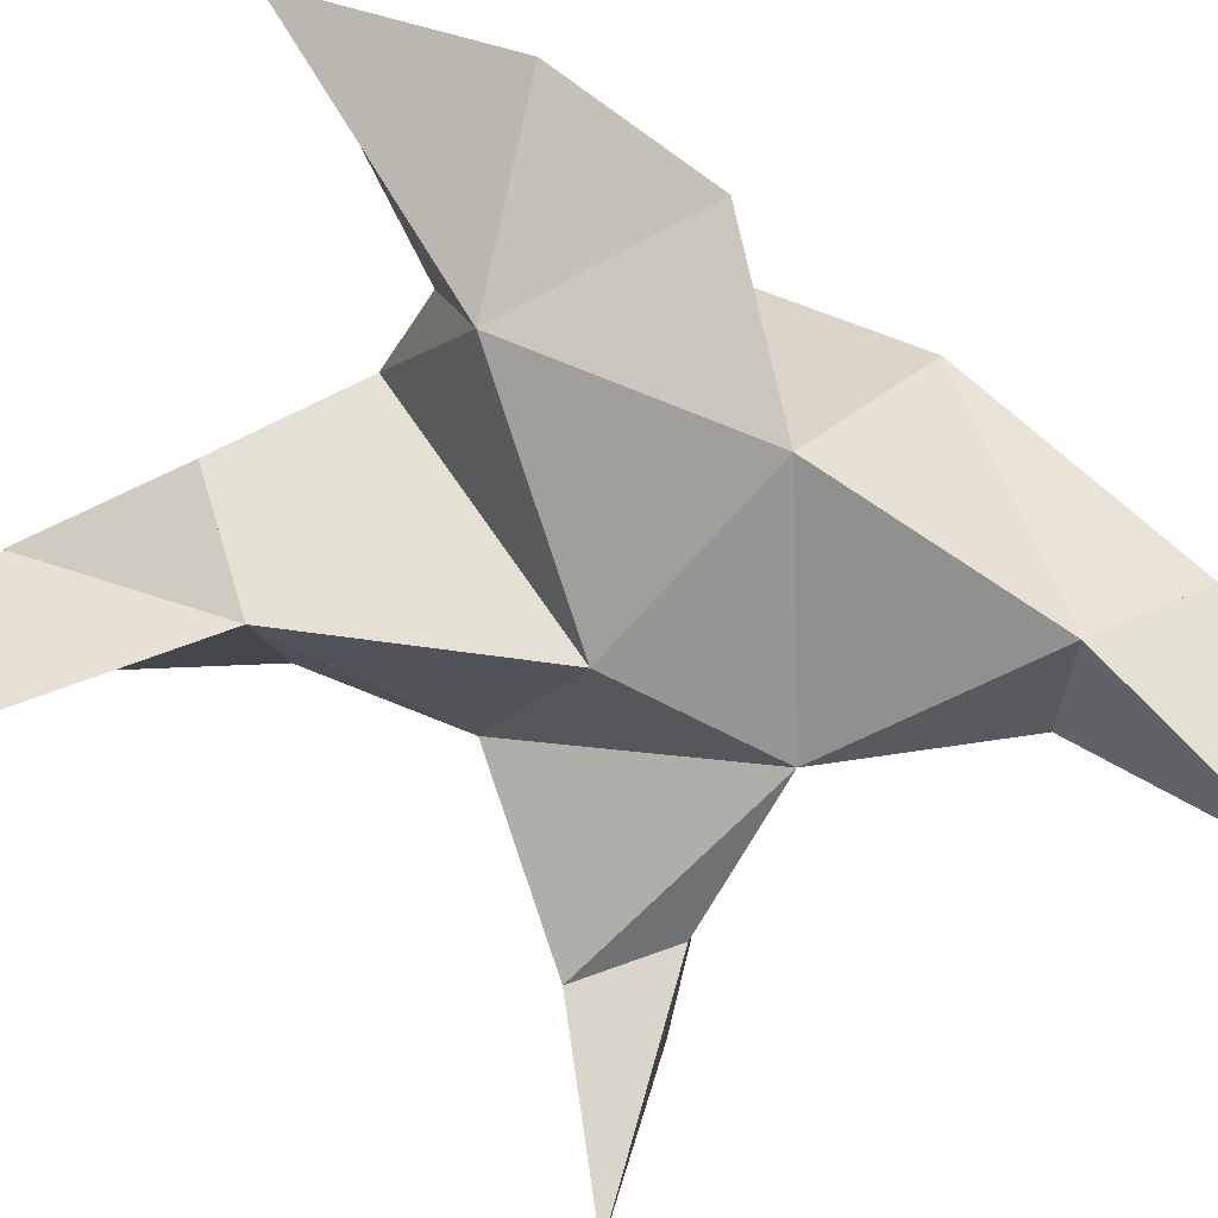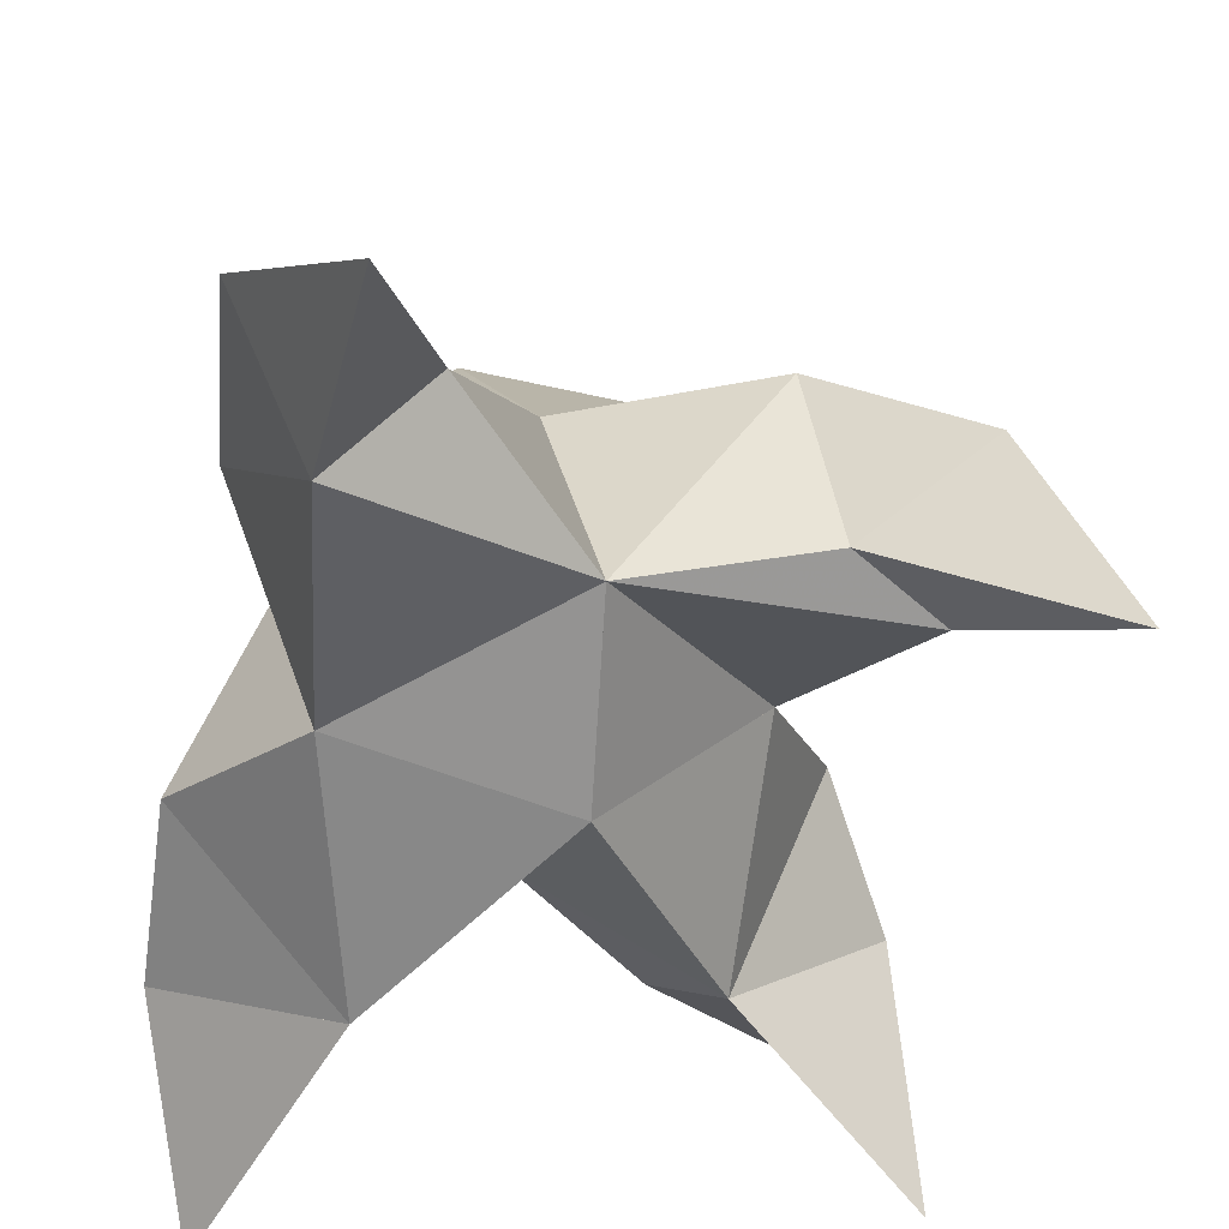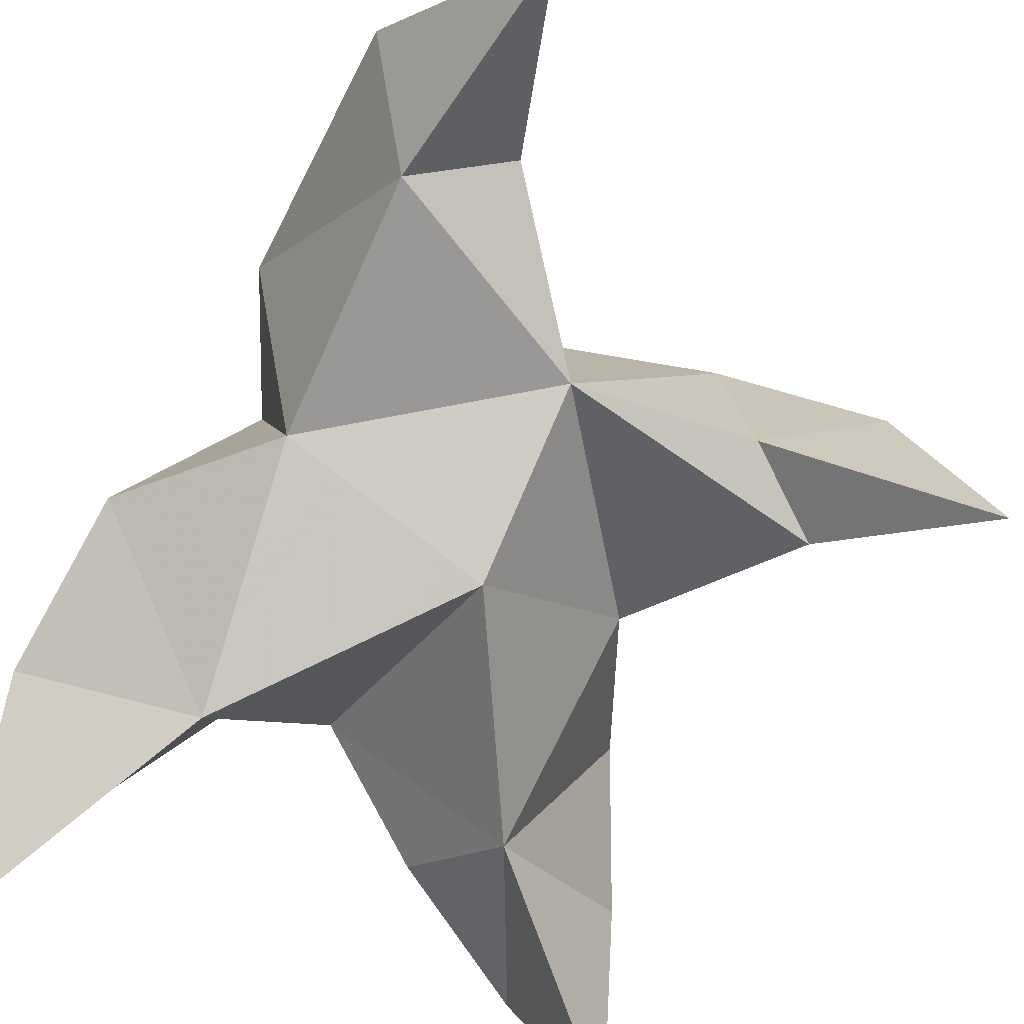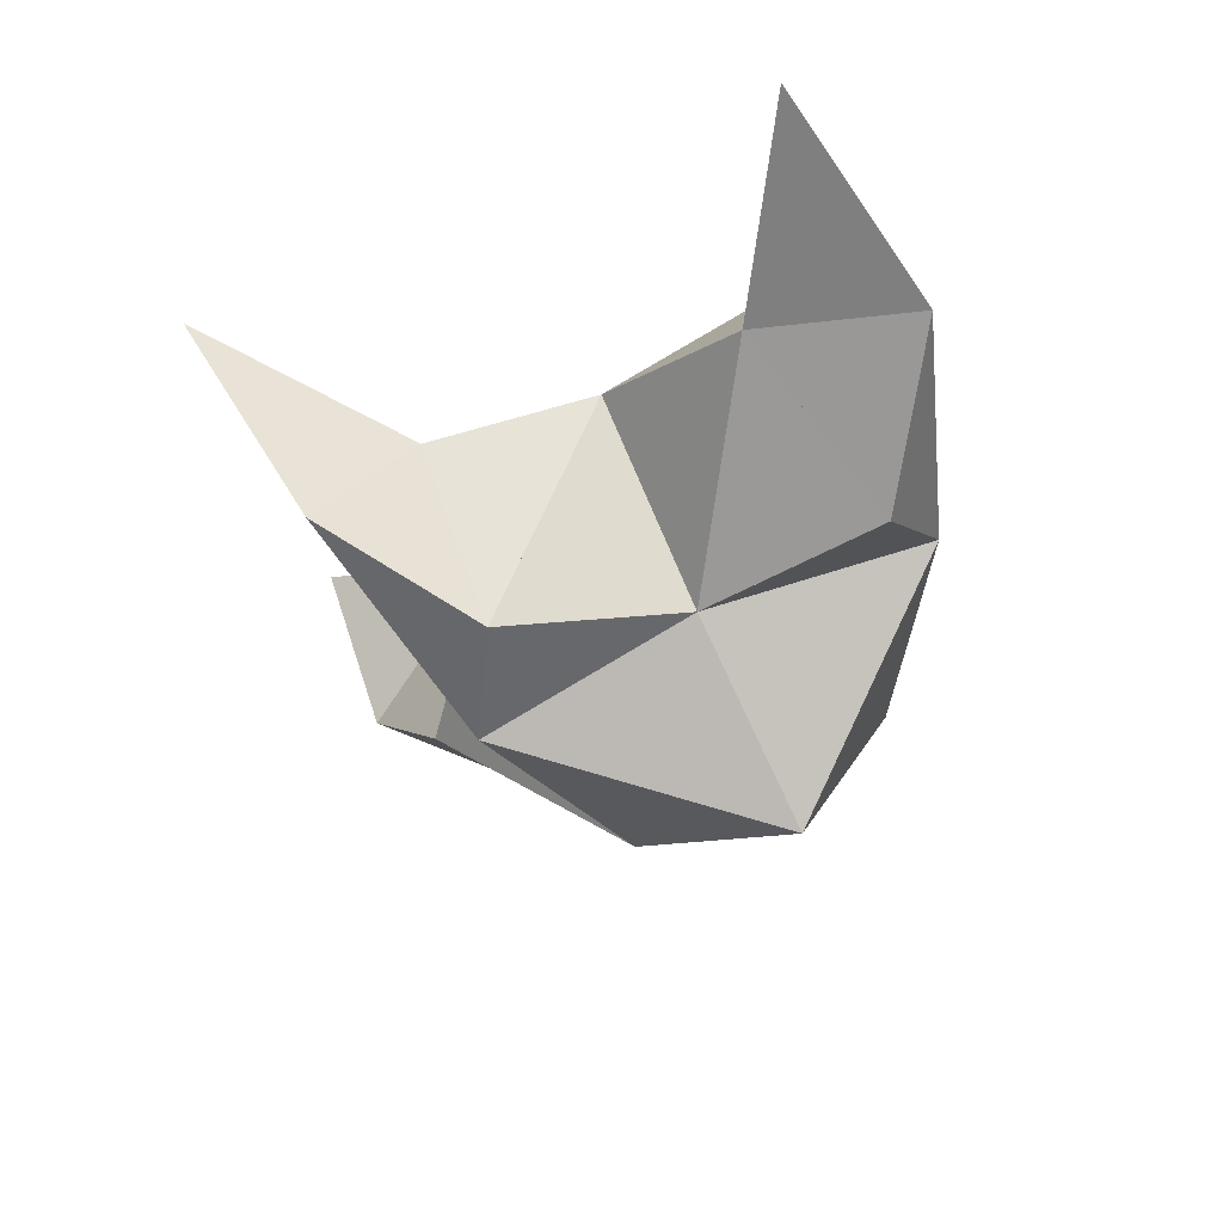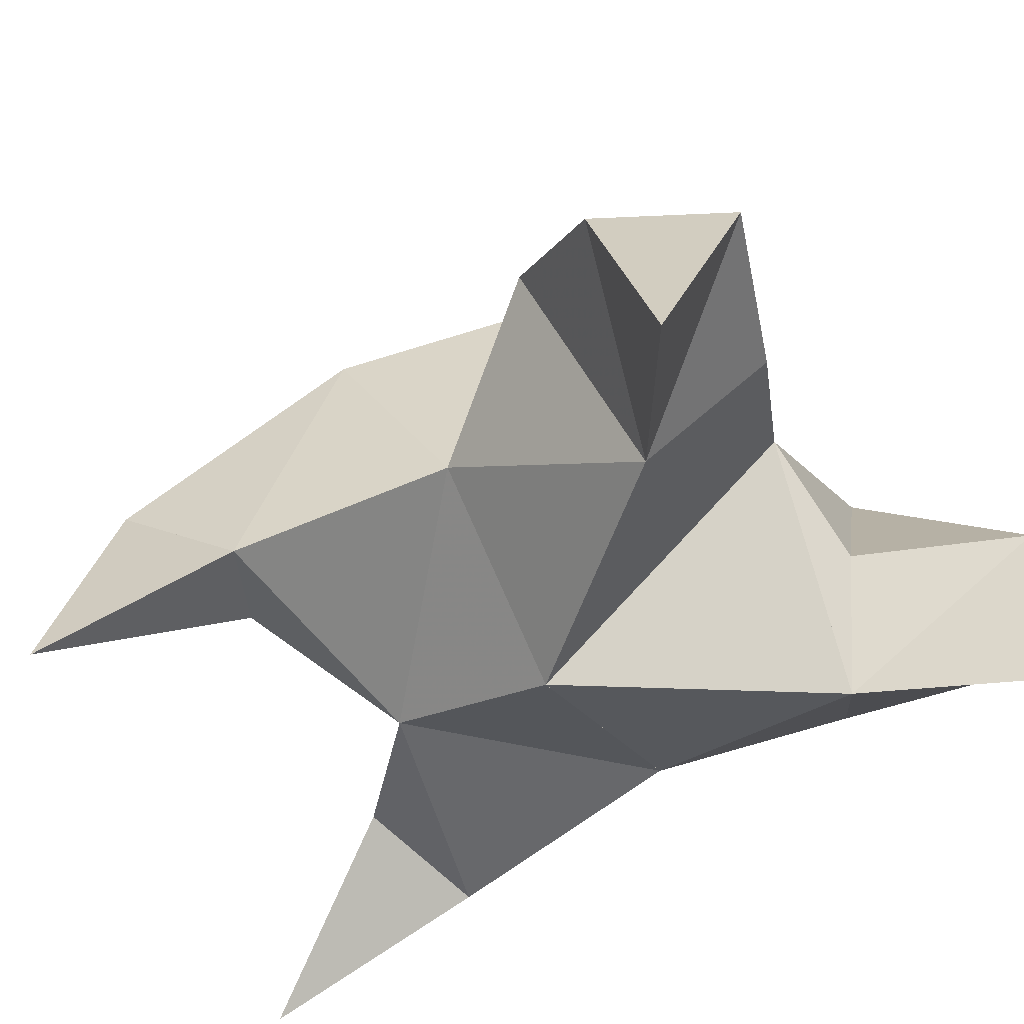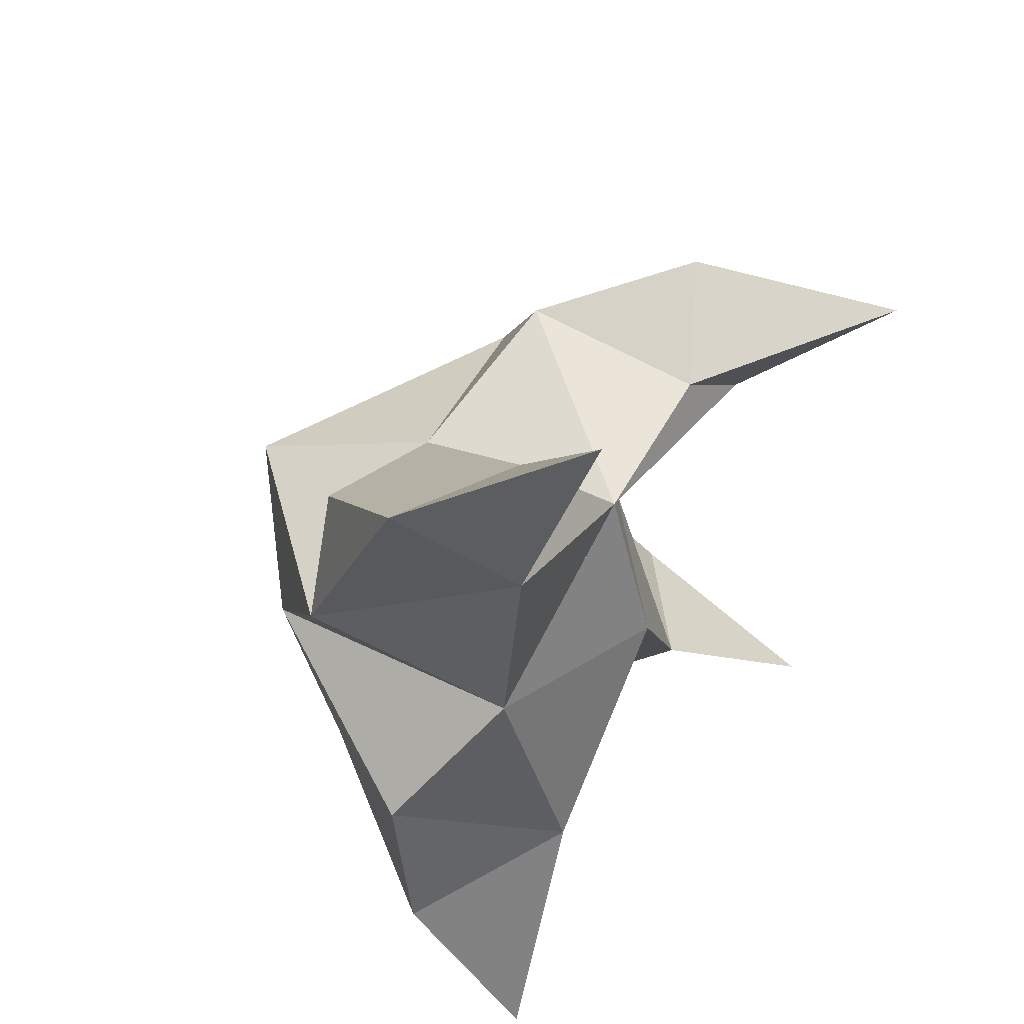
<metadata>
{"format":"obj","ext":"obj","renderer":"f3d","projection":"perspective","resolution":1024,"background":"white","views":[{"elev":-71.1,"azim":-123.6,"up":"+Y"},{"elev":-51.1,"azim":-4.5,"up":"+Y"},{"elev":-77.4,"azim":-25.5,"up":"+Y"},{"elev":69.3,"azim":170.0,"up":"+Z"},{"elev":-42.2,"azim":131.9,"up":"+Y"},{"elev":51.3,"azim":-50.4,"up":"+Z"}]}
</metadata>
<code>
v -0.2916 0.1345 -0.03797
v -0.2919 0.1666 -0.01027
v -0.3107 0.1282 -0.03647
v -0.3203 0.1578 -0.007966
v -0.3032 0.159 0.006434
v -0.3032 0.143 -0.06425
v -0.2937 0.1092 -0.02305
v -0.3149 0.1945 -0.01079
v -0.2942 0.1189 0.0099
v -0.2274 0.1 0.02261
v -0.2643 0.1714 -0.003326
v -0.2401 0.1028 -0.09077
v -0.2483 0.1226 0.002304
v -0.2883 0.1858 -0.03347
v -0.2824 0.1666 -0.06904
v -0.2816 0.1351 -0.07891
v -0.2555 0.1356 -0.0945
v -0.2456 0.1417 -0.07346
v -0.2566 0.1543 -0.05065
v -0.2712 0.1172 -0.06276
v -0.268 0.1372 -0.02506
v -0.2686 0.1594 0.01629
v -0.2428 0.1385 0.02371
v -0.2629 0.1243 0.01359
v -0.3253 0.1 0.06855
v -0.3466 0.151 0.000349
v -0.3465 0.1 -0.1052
v -0.3318 0.1114 0.02852
v -0.3356 0.1719 -0.02717
v -0.3373 0.1569 -0.05586
v -0.3204 0.1291 -0.06533
v -0.335 0.1284 -0.0901
v -0.3545 0.1215 -0.07127
v -0.3525 0.1275 -0.04025
v -0.3243 0.1058 -0.06027
v -0.3309 0.1163 -0.01617
v -0.3351 0.155 0.02268
v -0.3447 0.1302 0.04533
v -0.316 0.1246 0.03739
f 1 2 4
f 1 2 7
f 1 2 8
f 1 2 14
f 1 2 21
f 1 2 29
f 1 3 4
f 1 3 6
f 1 3 7
f 1 3 29
f 1 4 7
f 1 4 8
f 1 4 29
f 1 6 7
f 1 6 8
f 1 6 14
f 1 6 15
f 1 6 20
f 1 6 29
f 1 7 20
f 1 7 21
f 1 8 14
f 1 8 29
f 1 14 15
f 1 14 19
f 1 14 21
f 1 15 19
f 1 15 20
f 1 19 20
f 1 19 21
f 1 20 21
f 2 4 5
f 2 4 7
f 2 4 8
f 2 4 9
f 2 4 29
f 2 5 8
f 2 5 9
f 2 5 11
f 2 7 9
f 2 7 21
f 2 8 11
f 2 8 14
f 2 8 29
f 2 9 11
f 2 9 21
f 2 11 14
f 2 11 21
f 2 14 21
f 3 4 7
f 3 4 29
f 3 4 36
f 3 6 7
f 3 6 29
f 3 6 30
f 3 6 35
f 3 7 35
f 3 7 36
f 3 29 30
f 3 29 34
f 3 29 36
f 3 30 34
f 3 30 35
f 3 34 35
f 3 34 36
f 3 35 36
f 4 5 8
f 4 5 9
f 4 5 26
f 4 7 9
f 4 7 36
f 4 8 26
f 4 8 29
f 4 9 26
f 4 9 36
f 4 26 29
f 4 26 36
f 4 29 36
f 5 8 11
f 5 8 26
f 5 9 11
f 5 9 22
f 5 9 24
f 5 9 26
f 5 9 37
f 5 9 39
f 5 11 22
f 5 22 24
f 5 26 37
f 5 37 39
f 6 7 20
f 6 7 35
f 6 8 14
f 6 8 29
f 6 14 15
f 6 15 16
f 6 15 20
f 6 16 20
f 6 29 30
f 6 30 31
f 6 30 35
f 6 31 35
f 7 9 21
f 7 9 36
f 7 20 21
f 7 35 36
f 8 11 14
f 8 26 29
f 9 11 13
f 9 11 21
f 9 11 22
f 9 13 21
f 9 13 22
f 9 13 24
f 9 22 24
f 9 26 28
f 9 26 36
f 9 26 37
f 9 28 36
f 9 28 37
f 9 28 39
f 9 37 39
f 10 13 23
f 10 13 24
f 10 23 24
f 11 13 21
f 11 13 22
f 11 13 23
f 11 14 21
f 11 22 23
f 12 17 18
f 12 17 20
f 12 18 20
f 13 22 23
f 13 22 24
f 13 23 24
f 14 15 19
f 14 19 21
f 15 16 17
f 15 16 18
f 15 16 19
f 15 16 20
f 15 17 18
f 15 17 20
f 15 18 19
f 15 18 20
f 15 19 20
f 16 17 18
f 16 17 20
f 16 18 19
f 16 18 20
f 16 19 20
f 17 18 20
f 18 19 20
f 19 20 21
f 22 23 24
f 25 28 38
f 25 28 39
f 25 38 39
f 26 28 36
f 26 28 37
f 26 28 38
f 26 29 36
f 26 37 38
f 27 32 33
f 27 32 35
f 27 33 35
f 28 37 38
f 28 37 39
f 28 38 39
f 29 30 34
f 29 34 36
f 30 31 32
f 30 31 33
f 30 31 34
f 30 31 35
f 30 32 33
f 30 32 35
f 30 33 34
f 30 33 35
f 30 34 35
f 31 32 33
f 31 32 35
f 31 33 34
f 31 33 35
f 31 34 35
f 32 33 35
f 33 34 35
f 34 35 36
f 37 38 39

</code>
